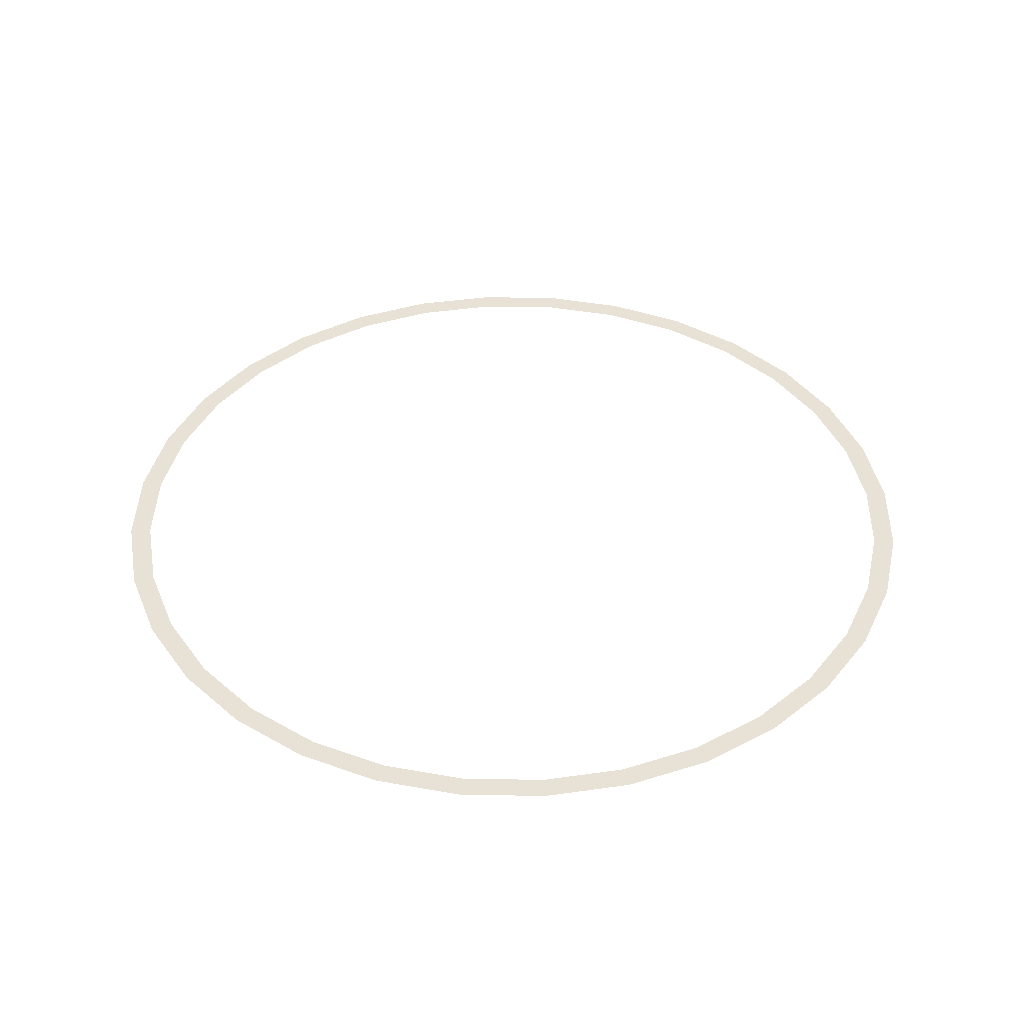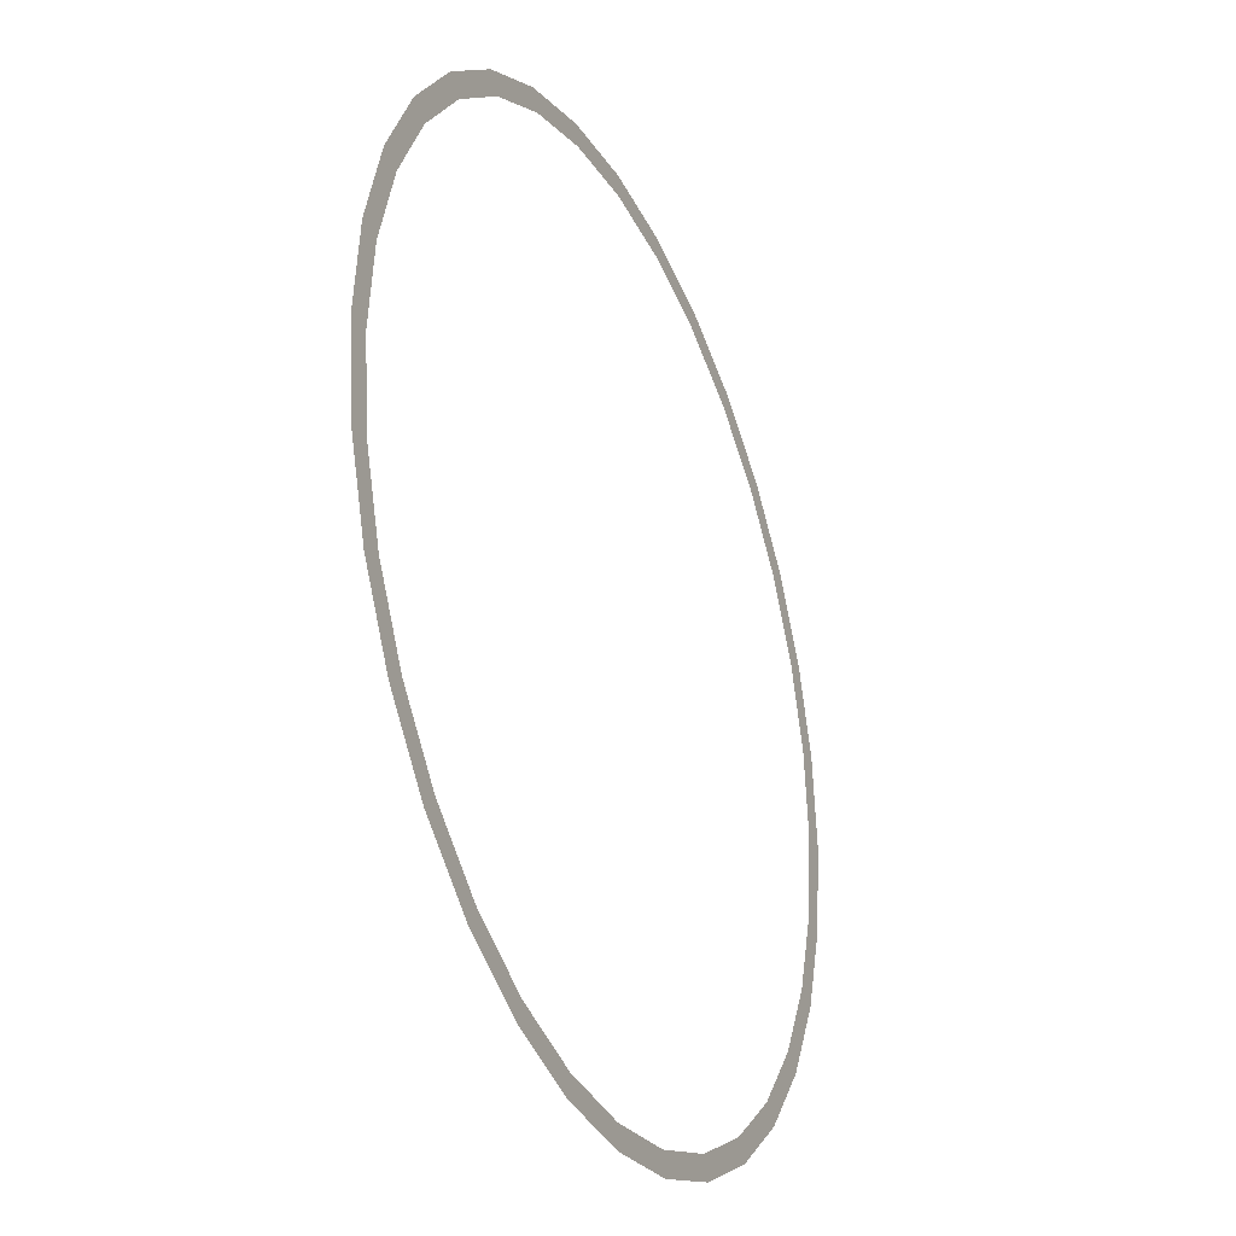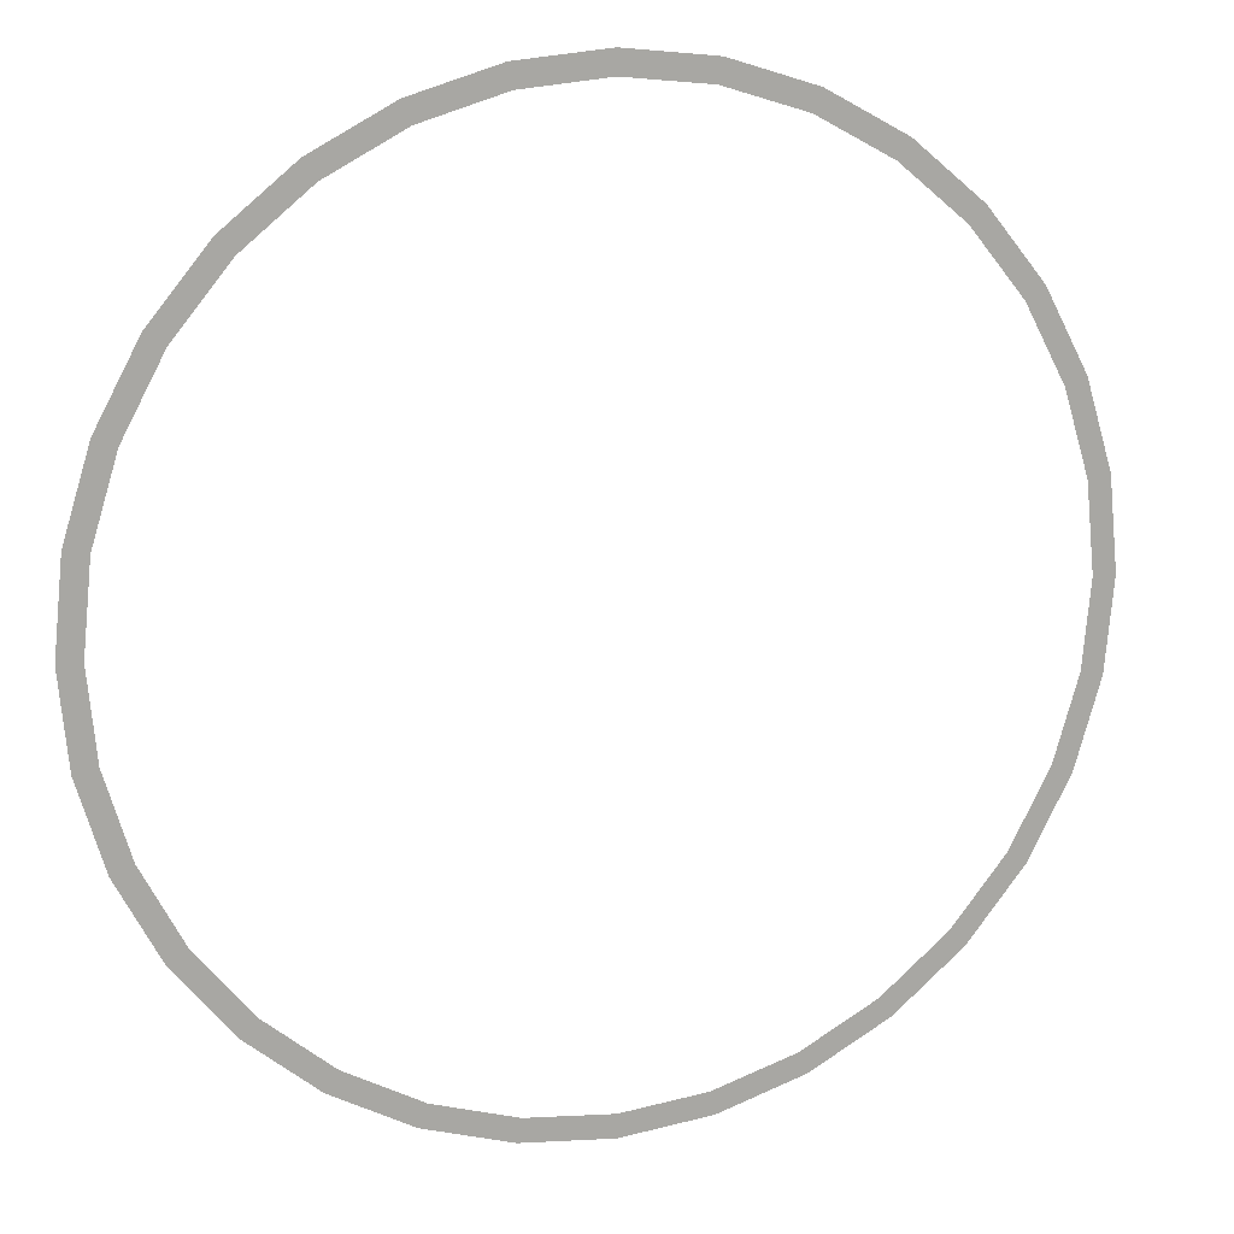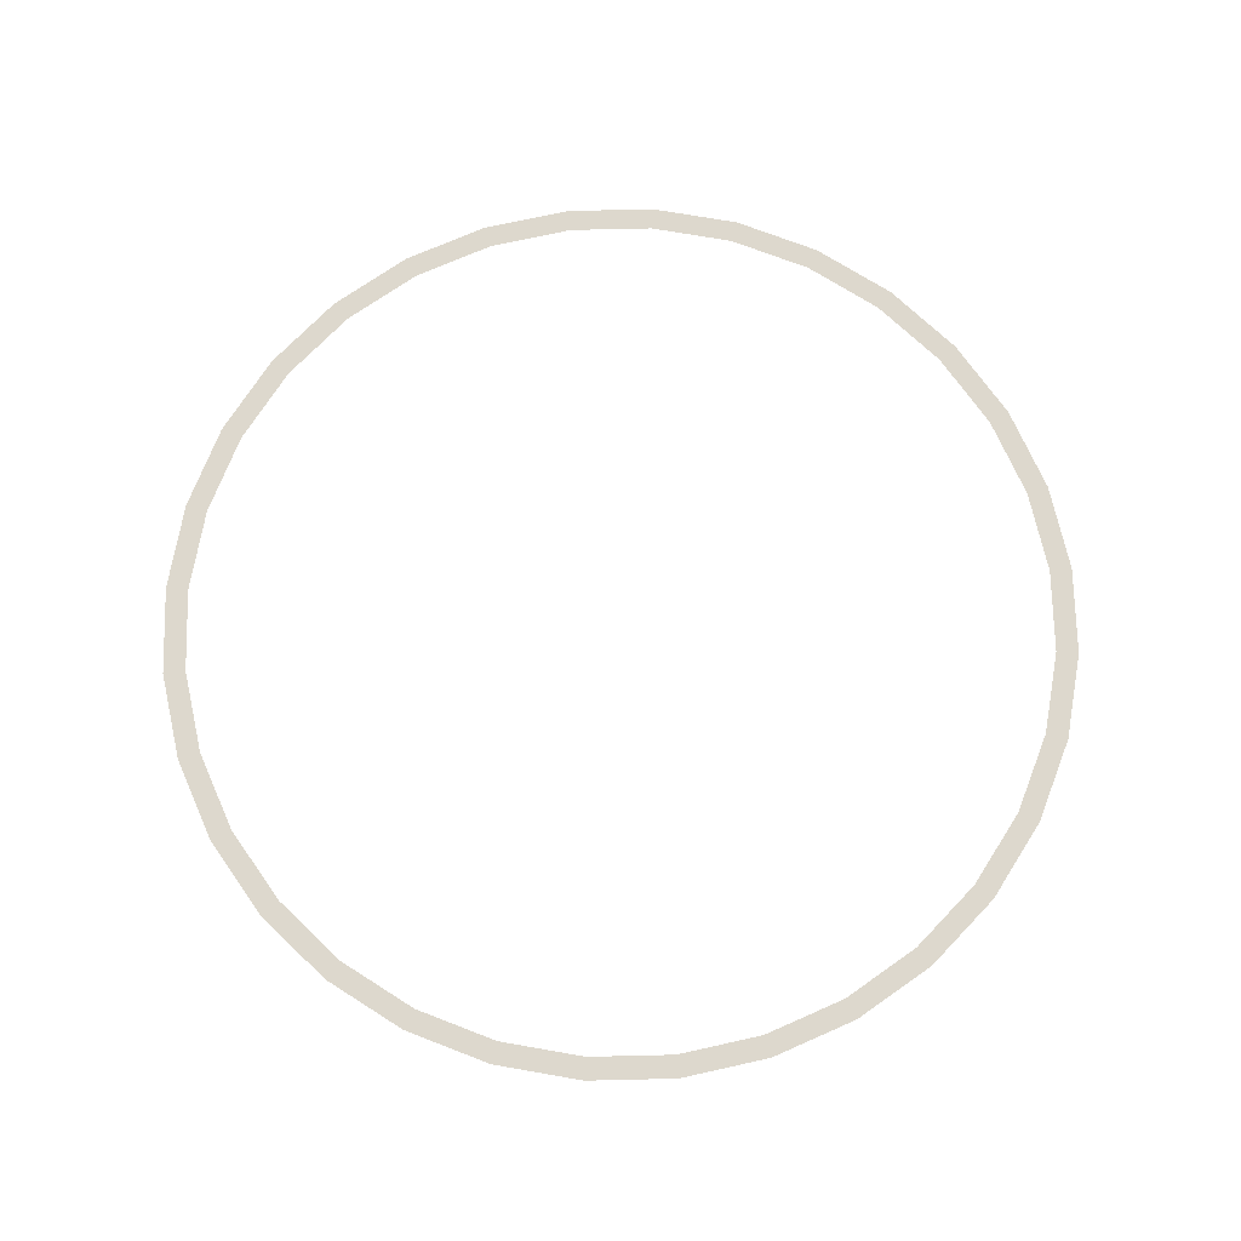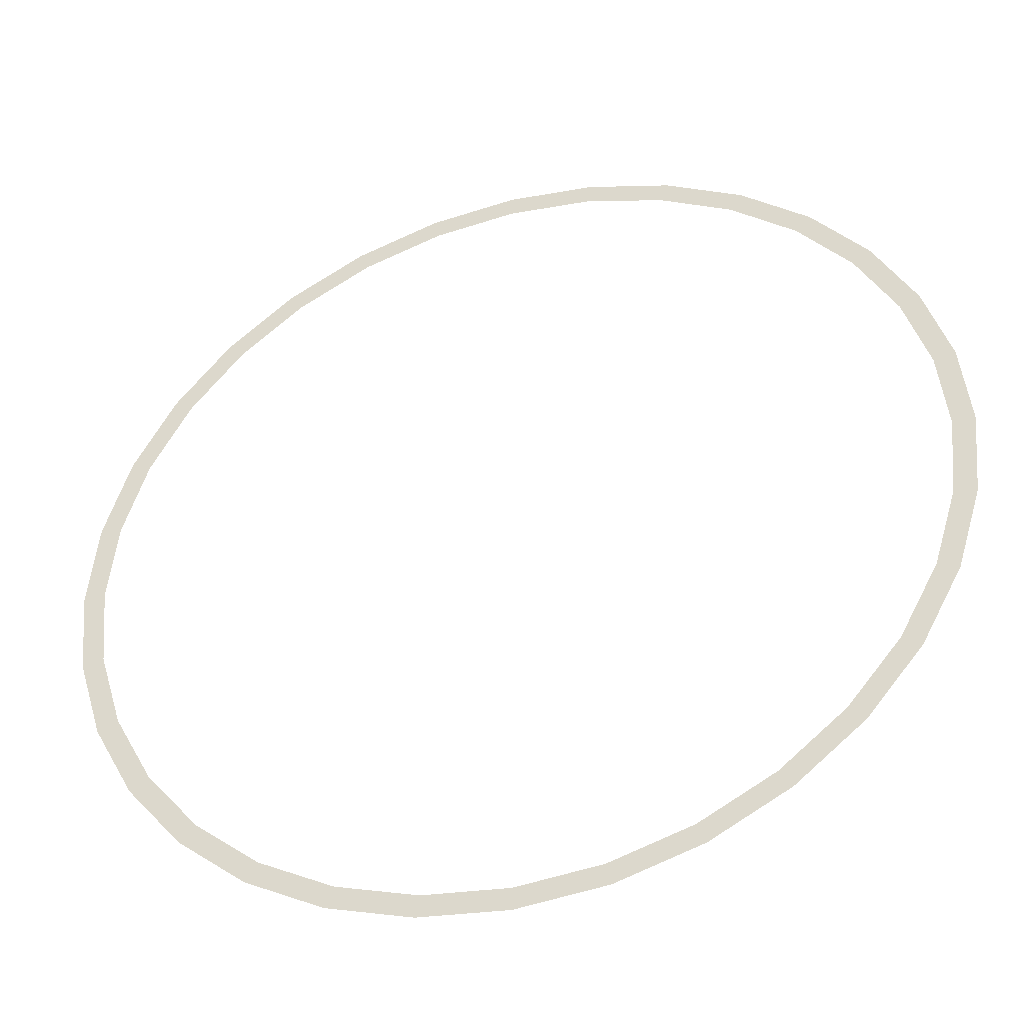
<metadata>
{"format":"obj","ext":"obj","renderer":"f3d","projection":"perspective","resolution":1024,"background":"white","views":[{"elev":40.5,"azim":29.4,"up":"+Y"},{"elev":-30.6,"azim":114.0,"up":"+Z"},{"elev":14.0,"azim":-19.6,"up":"+Z"},{"elev":72.1,"azim":4.3,"up":"+Y"},{"elev":-41.3,"azim":-162.8,"up":"+Z"}]}
</metadata>
<code>
o Circle
v 0 0 -3.126
v -0.6098 0 -3.066
v -1.196 0 -2.888
v -1.736 0 -2.599
v -2.21 0 -2.21
v -2.599 0 -1.736
v -2.888 0 -1.196
v -3.066 0 -0.6098
v -3.126 0 -0
v -3.066 0 0.6098
v -2.888 0 1.196
v -2.599 0 1.736
v -2.21 0 2.21
v -1.736 0 2.599
v -1.196 0 2.888
v -0.6098 0 3.066
v 1e-06 0 3.126
v 0.6098 0 3.066
v 1.196 0 2.888
v 1.736 0 2.599
v 2.21 0 2.21
v 2.599 0 1.736
v 2.888 0 1.196
v 3.066 0 0.6098
v 3.126 0 -3e-06
v 3.066 0 -0.6098
v 2.888 0 -1.196
v 2.599 0 -1.736
v 2.21 0 -2.21
v 1.736 0 -2.599
v 1.196 0 -2.888
v 0.6098 0 -3.066
v 0 0 -3.126
v -0.6098 0 -3.066
v -1.196 0 -2.888
v -1.736 0 -2.599
v -2.21 0 -2.21
v -2.599 0 -1.736
v -2.888 0 -1.196
v -3.066 0 -0.6098
v -3.126 0 -0
v -3.066 0 0.6098
v -2.888 0 1.196
v -2.599 0 1.736
v -2.21 0 2.21
v -1.736 0 2.599
v -1.196 0 2.888
v -0.6098 0 3.066
v 1e-06 0 3.126
v 0.6098 0 3.066
v 1.196 0 2.888
v 1.736 0 2.599
v 2.21 0 2.21
v 2.599 0 1.736
v 2.888 0 1.196
v 3.066 0 0.6098
v 3.126 0 -3e-06
v 3.066 0 -0.6098
v 2.888 0 -1.196
v 2.599 0 -1.736
v 2.21 0 -2.21
v 1.736 0 -2.599
v 1.196 0 -2.888
v 0.6098 0 -3.066
v 0 0 -3.287
v -0.6413 0 -3.224
v -1.258 0 -3.037
v -1.826 0 -2.733
v -2.324 0 -2.324
v -2.733 0 -1.826
v -3.037 0 -1.258
v -3.224 0 -0.6413
v -3.287 0 -0
v -3.224 0 0.6413
v -3.037 0 1.258
v -2.733 0 1.826
v -2.324 0 2.324
v -1.826 0 2.733
v -1.258 0 3.037
v -0.6413 0 3.224
v 1e-06 0 3.287
v 0.6413 0 3.224
v 1.258 0 3.037
v 1.826 0 2.733
v 2.324 0 2.324
v 2.733 0 1.826
v 3.037 0 1.258
v 3.224 0 0.6413
v 3.287 0 -3e-06
v 3.224 0 -0.6413
v 3.037 0 -1.258
v 2.733 0 -1.826
v 2.324 0 -2.324
v 1.826 0 -2.733
v 1.258 0 -3.037
v 0.6413 0 -3.224
f 26 27 59
f 13 14 46
f 27 28 60
f 14 15 47
f 1 2 34
f 28 29 61
f 15 16 48
f 2 3 35
f 29 30 62
f 16 17 49
f 3 4 36
f 30 31 63
f 17 18 50
f 4 5 37
f 31 32 64
f 18 19 51
f 5 6 38
f 32 1 33
f 19 20 52
f 6 7 39
f 20 21 53
f 7 8 40
f 21 22 54
f 8 9 41
f 22 23 55
f 9 10 42
f 23 24 56
f 10 11 43
f 24 25 57
f 11 12 44
f 25 26 58
f 12 13 45
f 53 54 86
f 41 73 72
f 55 87 86
f 42 74 73
f 56 88 87
f 43 75 74
f 56 57 89
f 44 76 75
f 57 58 90
f 45 77 76
f 59 91 90
f 46 78 77
f 60 92 91
f 47 79 78
f 33 34 66
f 61 93 92
f 48 80 79
f 35 67 66
f 62 94 93
f 49 81 80
f 36 68 67
f 62 63 95
f 50 82 81
f 36 37 69
f 63 64 96
f 51 83 82
f 38 70 69
f 33 65 96
f 52 84 83
f 39 71 70
f 53 85 84
f 40 72 71
f 58 26 59
f 45 13 46
f 59 27 60
f 46 14 47
f 33 1 34
f 60 28 61
f 47 15 48
f 34 2 35
f 61 29 62
f 48 16 49
f 35 3 36
f 62 30 63
f 49 17 50
f 36 4 37
f 63 31 64
f 50 18 51
f 37 5 38
f 64 32 33
f 51 19 52
f 38 6 39
f 52 20 53
f 39 7 40
f 53 21 54
f 40 8 41
f 54 22 55
f 41 9 42
f 55 23 56
f 42 10 43
f 56 24 57
f 43 11 44
f 57 25 58
f 44 12 45
f 85 53 86
f 40 41 72
f 54 55 86
f 41 42 73
f 55 56 87
f 42 43 74
f 88 56 89
f 43 44 75
f 89 57 90
f 44 45 76
f 58 59 90
f 45 46 77
f 59 60 91
f 46 47 78
f 65 33 66
f 60 61 92
f 47 48 79
f 34 35 66
f 61 62 93
f 48 49 80
f 35 36 67
f 94 62 95
f 49 50 81
f 68 36 69
f 95 63 96
f 50 51 82
f 37 38 69
f 64 33 96
f 51 52 83
f 38 39 70
f 52 53 84
f 39 40 71

</code>
